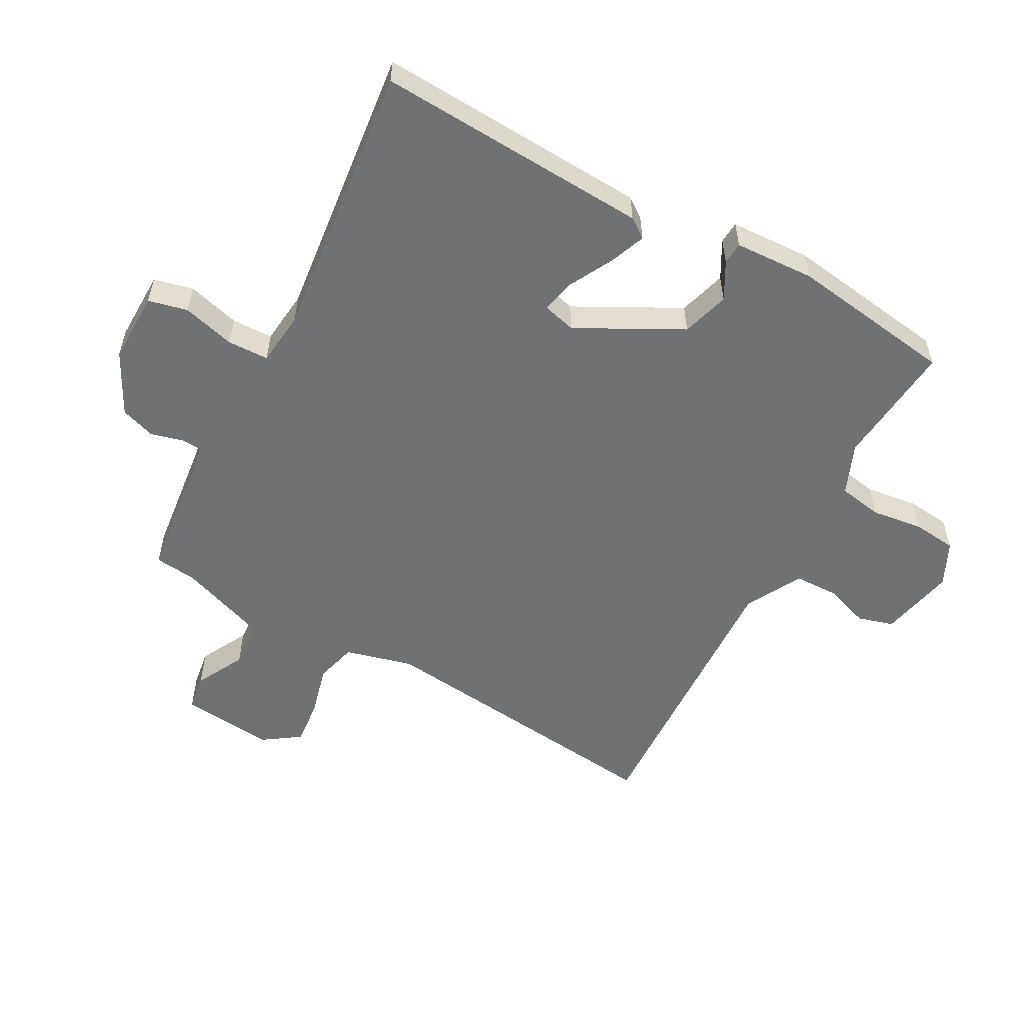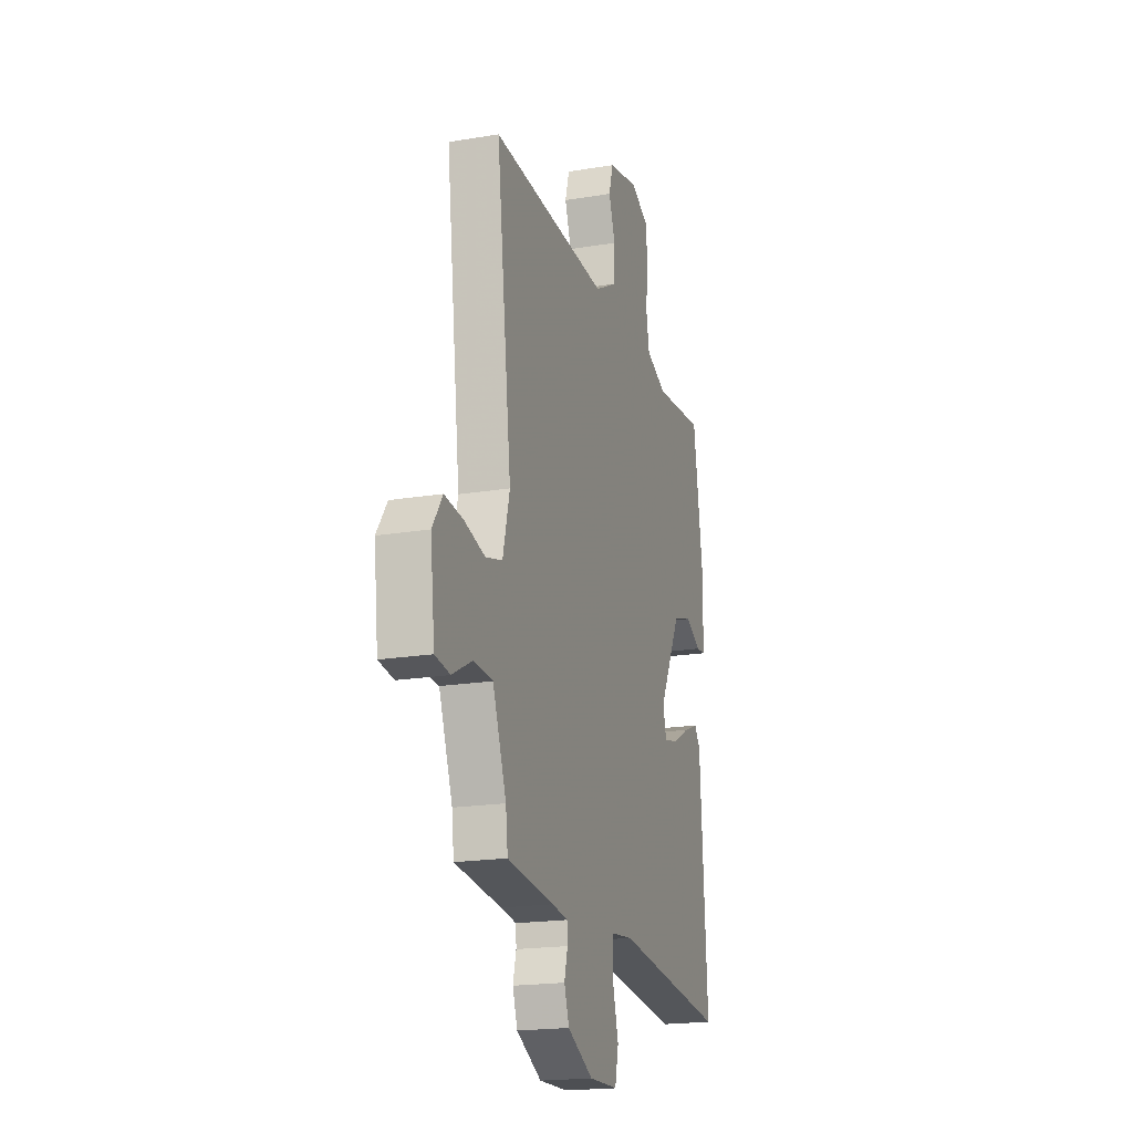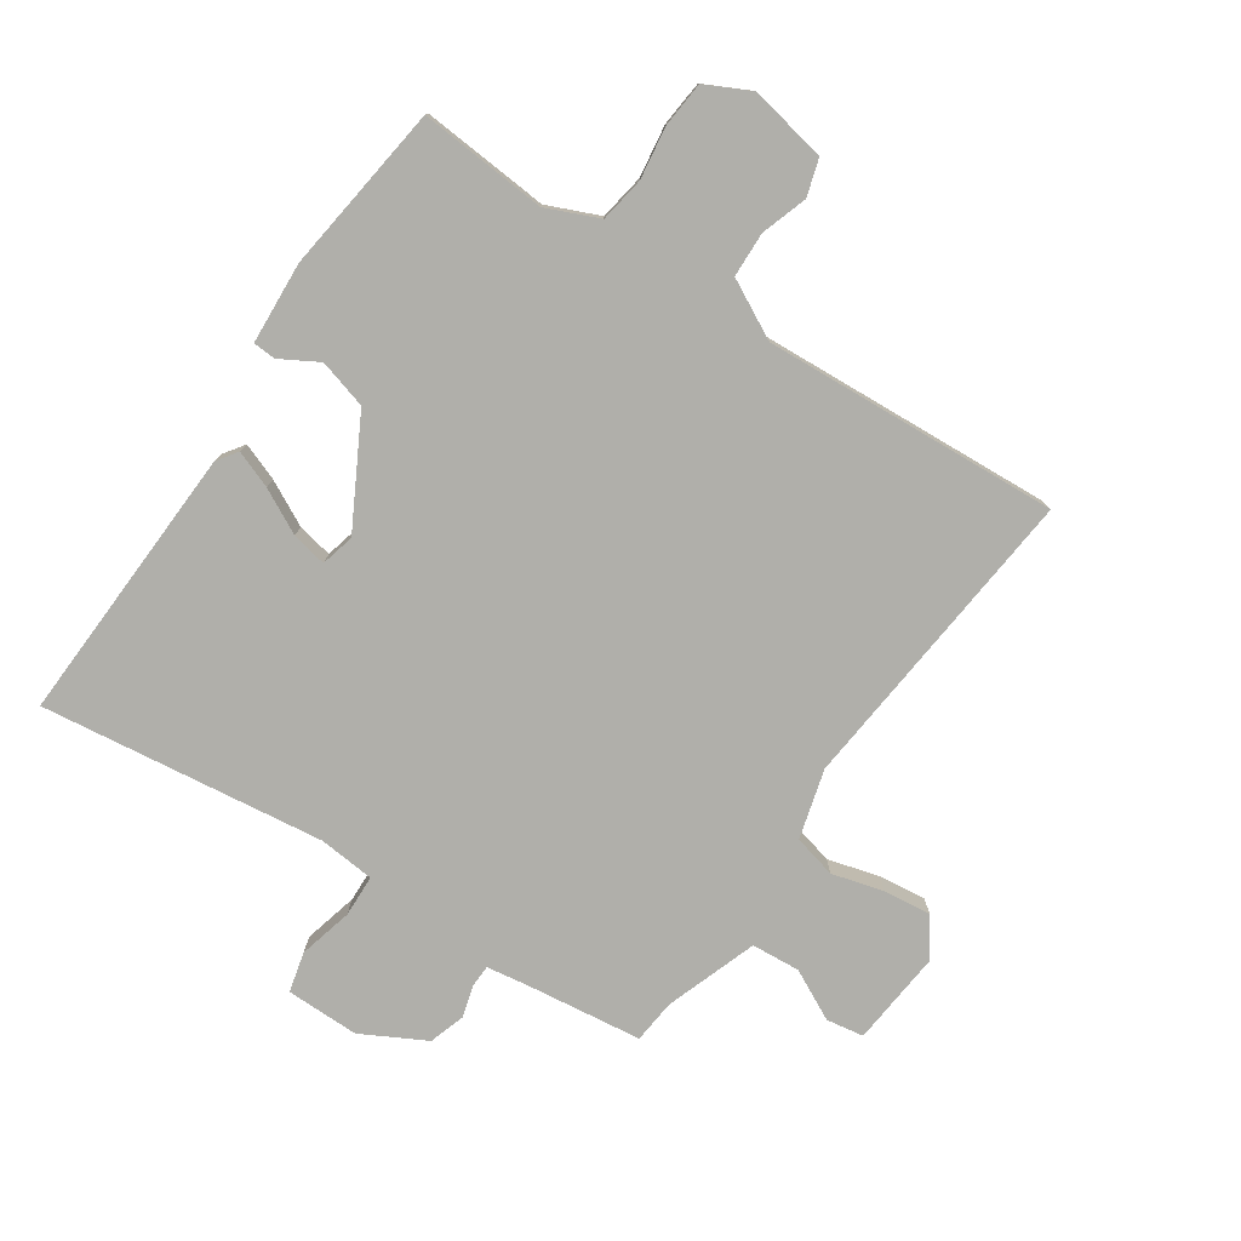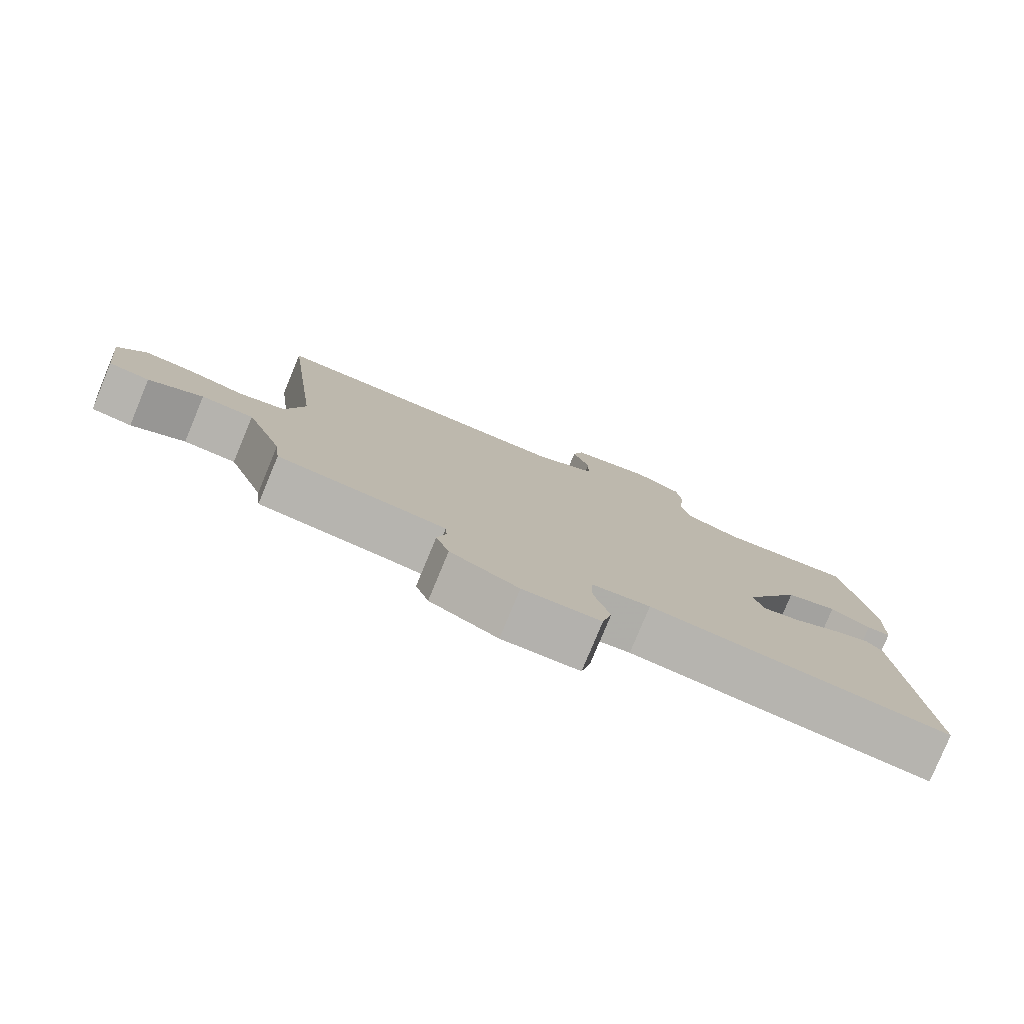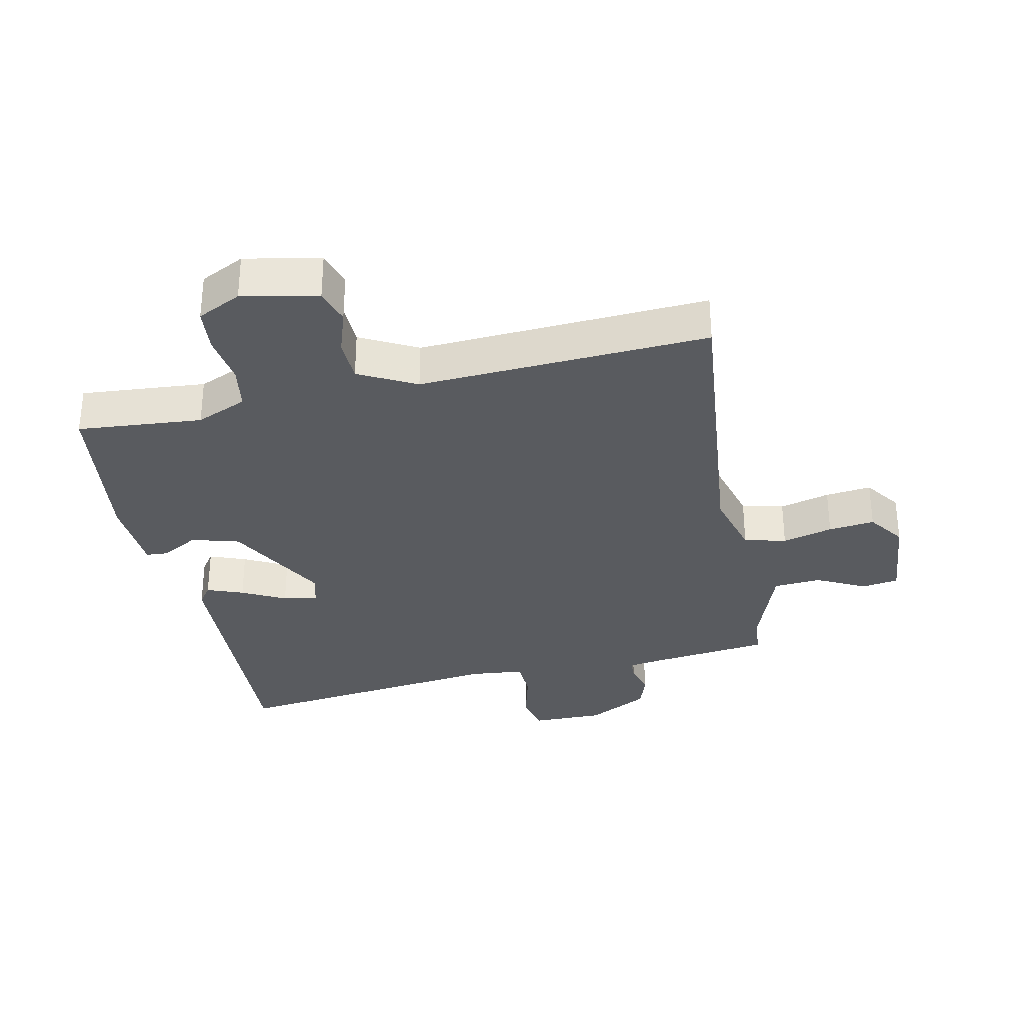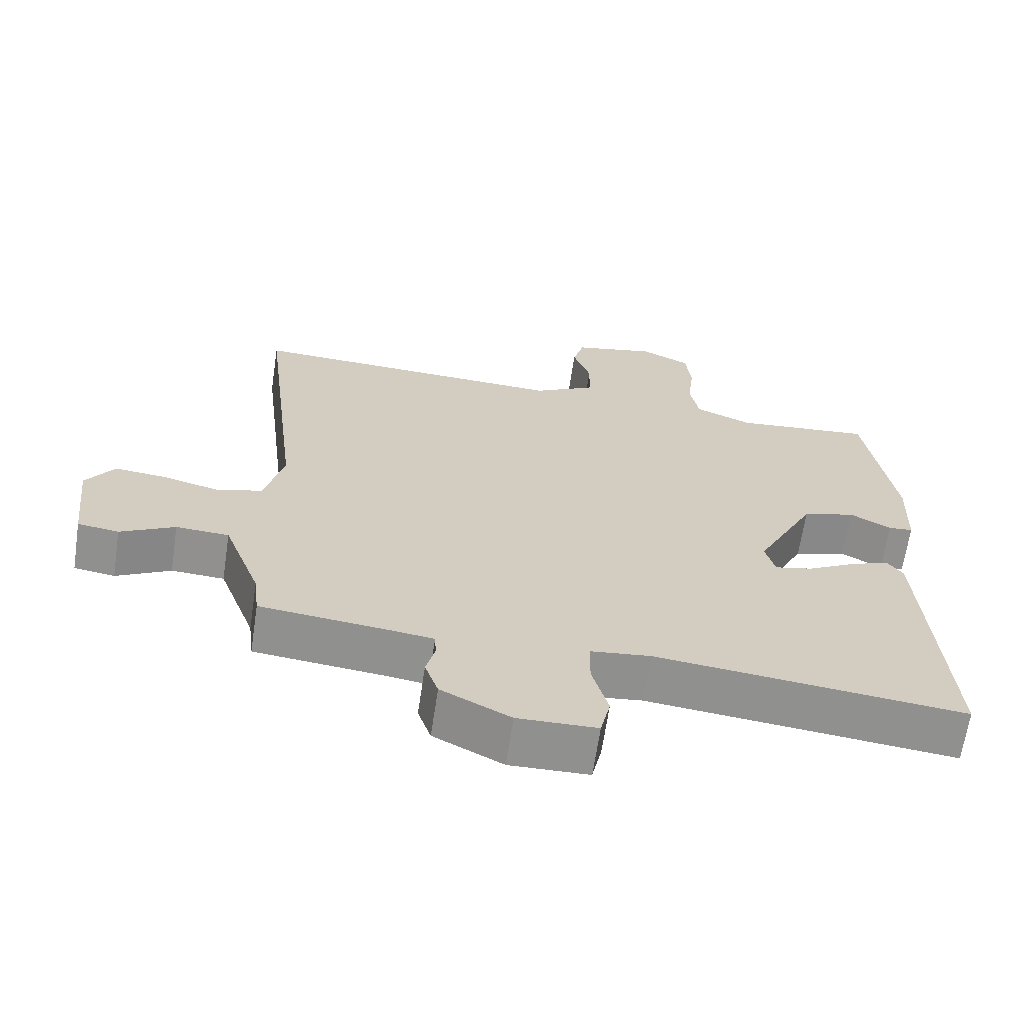
<metadata>
{"format":"obj","ext":"obj","renderer":"f3d","projection":"perspective","resolution":1024,"background":"white","views":[{"elev":-55.1,"azim":-118.1,"up":"+Y"},{"elev":-19.5,"azim":107.3,"up":"+Z"},{"elev":-78.0,"azim":-32.7,"up":"+Y"},{"elev":-79.6,"azim":157.5,"up":"+Z"},{"elev":-32.3,"azim":13.1,"up":"+Y"},{"elev":-65.7,"azim":171.5,"up":"+Z"}]}
</metadata>
<code>
v -0.461 0.07 0.493
v -0.264 0.07 0.473
v -0.183 0.07 0.506
v -0.17 0.07 0.576
v -0.18 0.07 0.657
v -0.172 0.07 0.727
v -0.102 0.07 0.76
v 0.017 0.07 0.734
v 0.033 0.07 0.677
v 0.008 0.07 0.606
v 0.009 0.07 0.537
v 0.098 0.07 0.488
v 0.555 0.07 0.505
v 0.497 0.07 0.025
v 0.524 0.07 -0.082
v 0.59 0.07 -0.1
v 0.67 0.07 -0.08
v 0.743 0.07 -0.073
v 0.783 0.07 -0.132
v 0.766 0.07 -0.279
v 0.708 0.07 -0.287
v 0.631 0.07 -0.246
v 0.556 0.07 -0.25
v 0.503 0.07 -0.391
v 0.495 0.07 -0.458
v 0.312 0.07 -0.477
v 0.251 0.07 -0.485
v 0.249 0.07 -0.519
v 0.262 0.07 -0.569
v 0.243 0.07 -0.624
v 0.144 0.07 -0.674
v 0.031 0.07 -0.671
v 0.017 0.07 -0.609
v 0.04 0.07 -0.526
v 0.039 0.07 -0.461
v -0.047 0.07 -0.451
v -0.486 0.07 -0.497
v -0.458 0.07 -0.065
v -0.435 0.07 -0.034
v -0.378 0.07 -0.057
v -0.31 0.07 -0.094
v -0.256 0.07 -0.106
v -0.242 0.07 -0.054
v -0.327 0.07 0.111
v -0.402 0.07 0.134
v -0.461 0.07 0.102
v -0.496 0.07 0.105
v -0.501 0.07 0.232
v -0.461 0 0.493
v -0.264 0 0.473
v -0.183 0 0.506
v -0.17 0 0.576
v -0.18 0 0.657
v -0.172 0 0.727
v -0.102 0 0.76
v 0.017 0 0.734
v 0.033 0 0.677
v 0.008 0 0.606
v 0.009 0 0.537
v 0.098 0 0.488
v 0.555 0 0.505
v 0.497 0 0.025
v 0.524 0 -0.082
v 0.59 0 -0.1
v 0.67 0 -0.08
v 0.743 0 -0.073
v 0.783 0 -0.132
v 0.766 0 -0.279
v 0.708 0 -0.287
v 0.631 0 -0.246
v 0.556 0 -0.25
v 0.503 0 -0.391
v 0.495 0 -0.458
v 0.312 0 -0.477
v 0.251 0 -0.485
v 0.249 0 -0.519
v 0.262 0 -0.569
v 0.243 0 -0.624
v 0.144 0 -0.674
v 0.031 0 -0.671
v 0.017 0 -0.609
v 0.04 0 -0.526
v 0.039 0 -0.461
v -0.047 0 -0.451
v -0.486 0 -0.497
v -0.458 0 -0.065
v -0.435 0 -0.034
v -0.378 0 -0.057
v -0.31 0 -0.094
v -0.256 0 -0.106
v -0.242 0 -0.054
v -0.327 0 0.111
v -0.402 0 0.134
v -0.461 0 0.102
v -0.496 0 0.105
v -0.501 0 0.232
f 48 1 2
f 47 48 2
f 46 47 2
f 45 46 2
f 44 45 2 3
f 43 44 3
f 39 40 41
f 38 39 41
f 37 38 41
f 36 37 41
f 35 36 41 42
f 32 33 34
f 31 32 34
f 30 31 34
f 29 30 34
f 28 29 34
f 27 28 34 35
f 35 42 43
f 27 35 43
f 26 27 43
f 20 21 22
f 19 20 22
f 18 19 22
f 17 18 22
f 16 17 22
f 15 16 22 23
f 14 15 23 24
f 12 13 14
f 43 3 4
f 26 43 4
f 25 26 4
f 24 25 4
f 14 24 4
f 12 14 4
f 11 12 4
f 5 6 7
f 4 5 7
f 11 4 7
f 10 11 7
f 7 8 9 10
f 50 49 96
f 50 96 95
f 50 95 94
f 50 94 93
f 51 50 93 92
f 51 92 91
f 89 88 87
f 89 87 86
f 89 86 85
f 89 85 84
f 90 89 84 83
f 82 81 80
f 82 80 79
f 82 79 78
f 82 78 77
f 82 77 76
f 83 82 76 75
f 91 90 83
f 91 83 75
f 91 75 74
f 70 69 68
f 70 68 67
f 70 67 66
f 70 66 65
f 70 65 64
f 71 70 64 63
f 72 71 63 62
f 62 61 60
f 52 51 91
f 52 91 74
f 52 74 73
f 52 73 72
f 52 72 62
f 52 62 60
f 52 60 59
f 55 54 53
f 55 53 52
f 55 52 59
f 55 59 58
f 58 57 56 55
f 1 49 50 2
f 2 50 51 3
f 3 51 52 4
f 4 52 53 5
f 5 53 54 6
f 6 54 55 7
f 7 55 56 8
f 8 56 57 9
f 9 57 58 10
f 10 58 59 11
f 11 59 60 12
f 12 60 61 13
f 13 61 62 14
f 14 62 63 15
f 15 63 64 16
f 16 64 65 17
f 17 65 66 18
f 18 66 67 19
f 19 67 68 20
f 20 68 69 21
f 21 69 70 22
f 22 70 71 23
f 23 71 72 24
f 24 72 73 25
f 25 73 74 26
f 26 74 75 27
f 27 75 76 28
f 28 76 77 29
f 29 77 78 30
f 30 78 79 31
f 31 79 80 32
f 32 80 81 33
f 33 81 82 34
f 34 82 83 35
f 35 83 84 36
f 36 84 85 37
f 37 85 86 38
f 38 86 87 39
f 39 87 88 40
f 40 88 89 41
f 41 89 90 42
f 42 90 91 43
f 43 91 92 44
f 44 92 93 45
f 45 93 94 46
f 46 94 95 47
f 47 95 96 48
f 48 96 49 1

</code>
